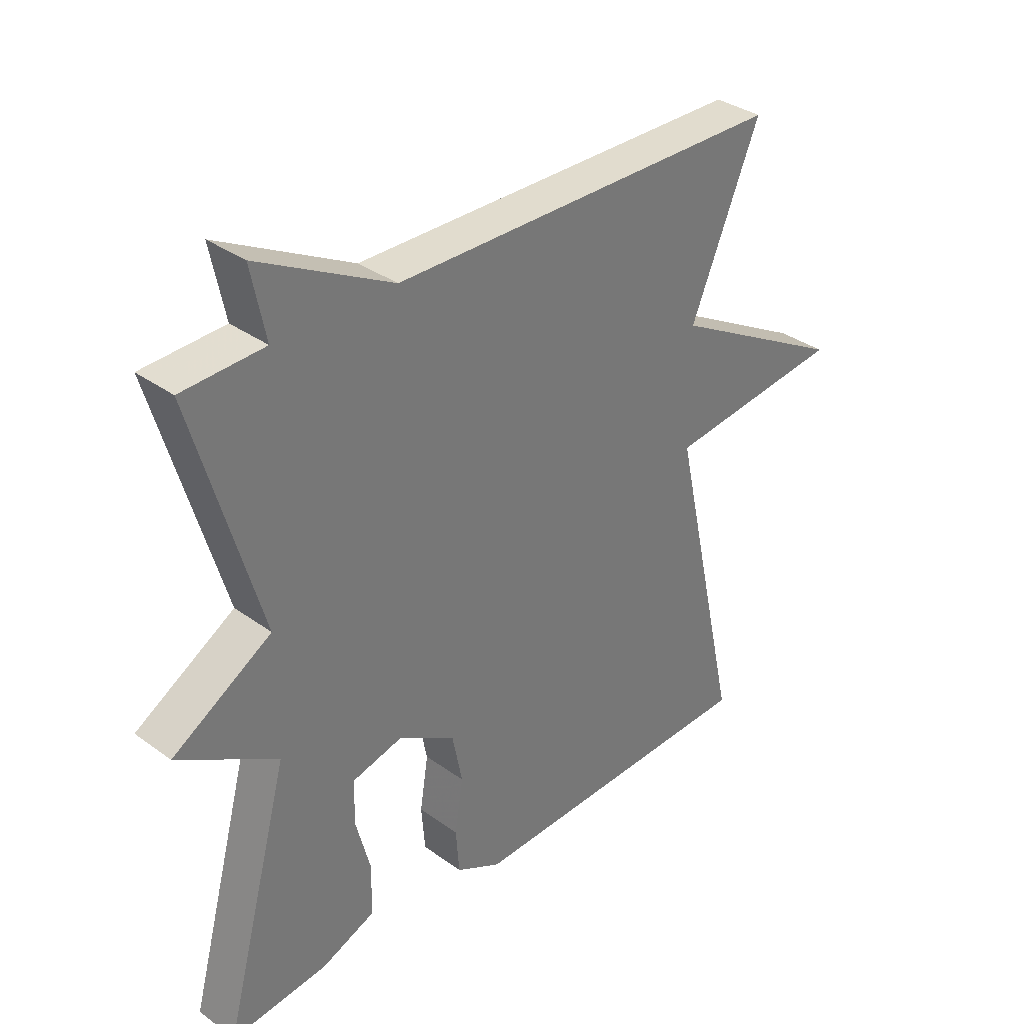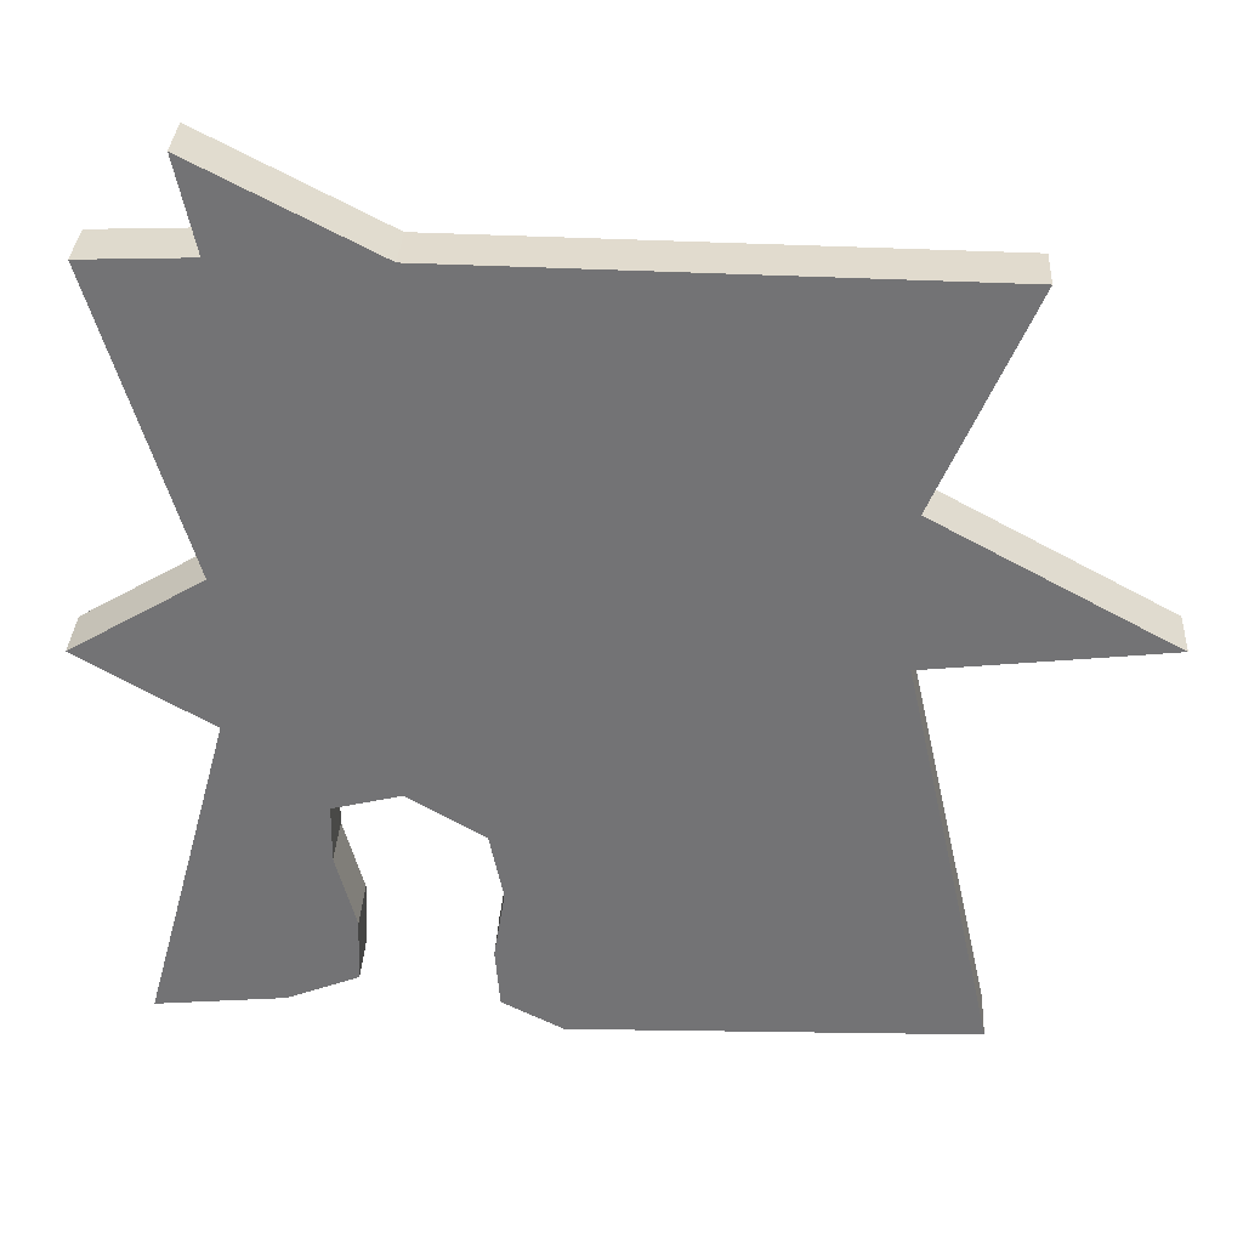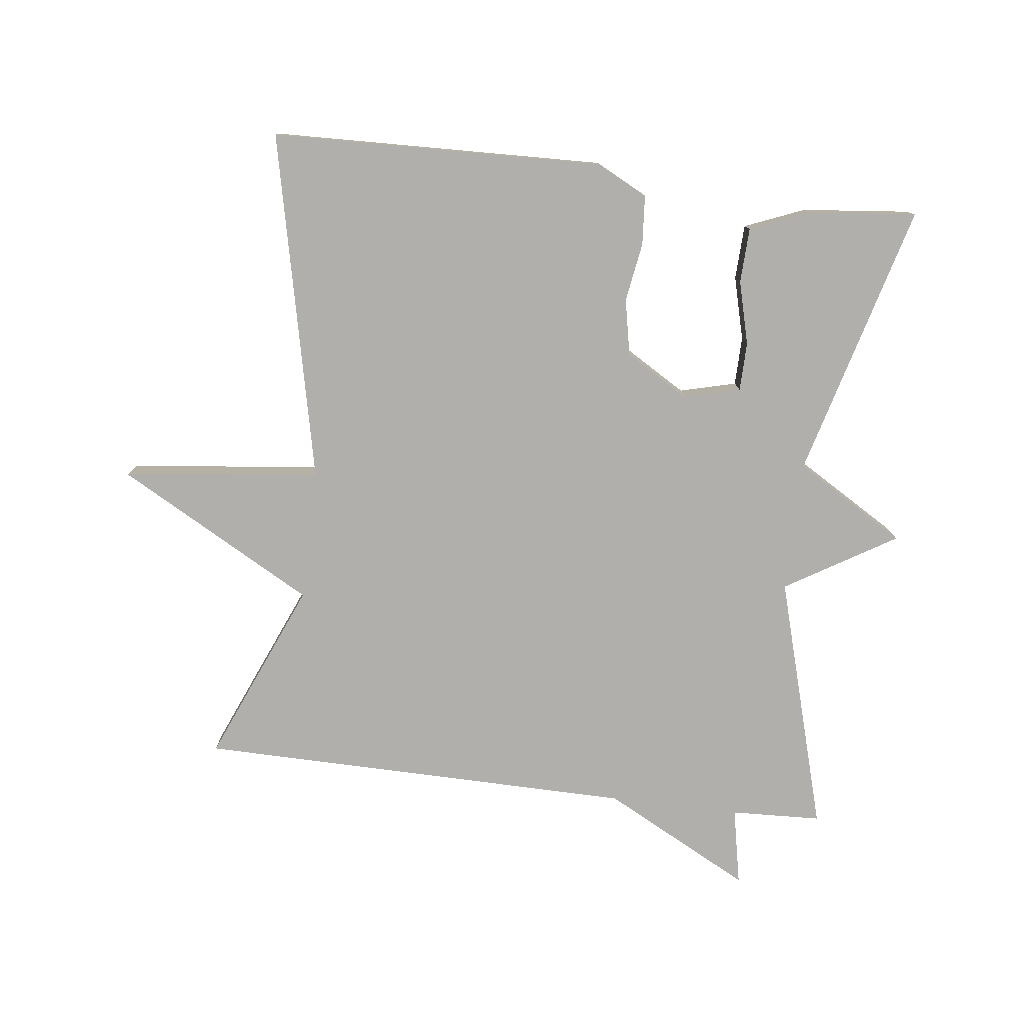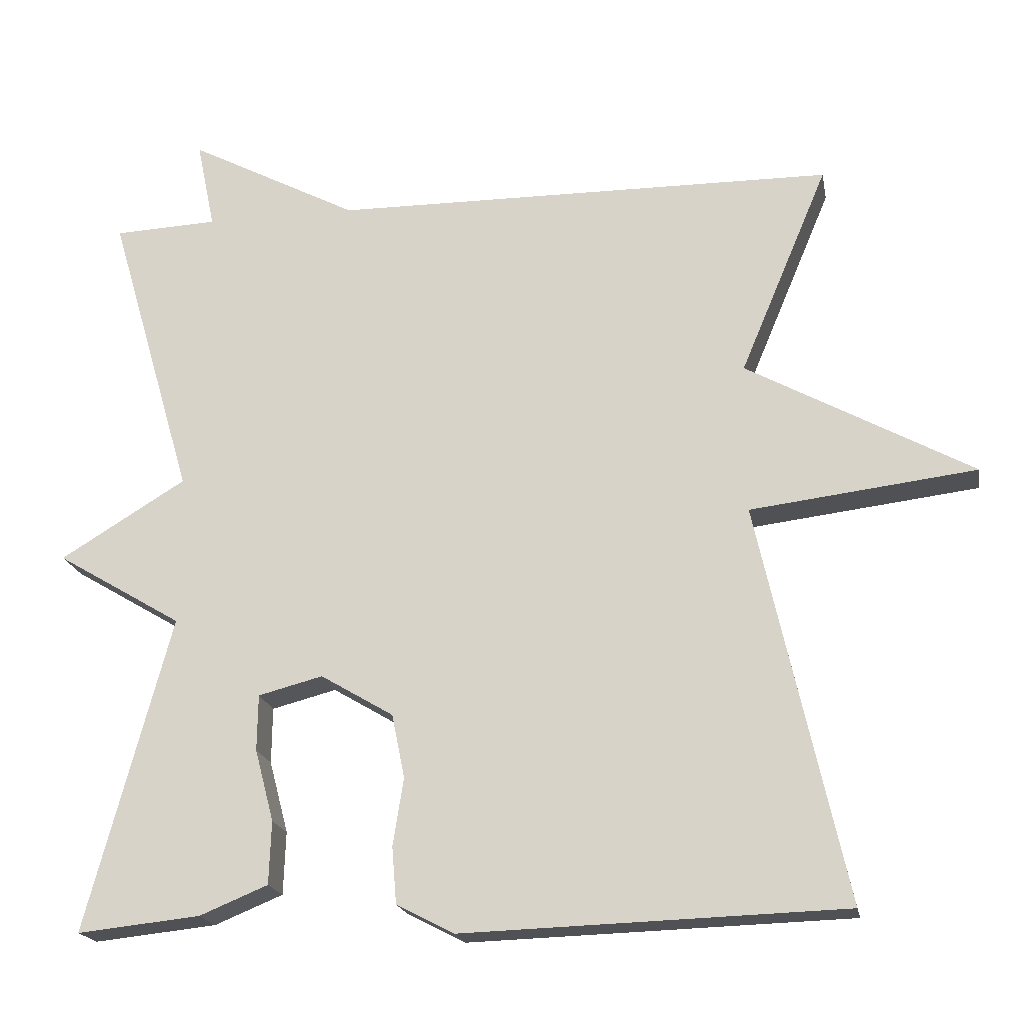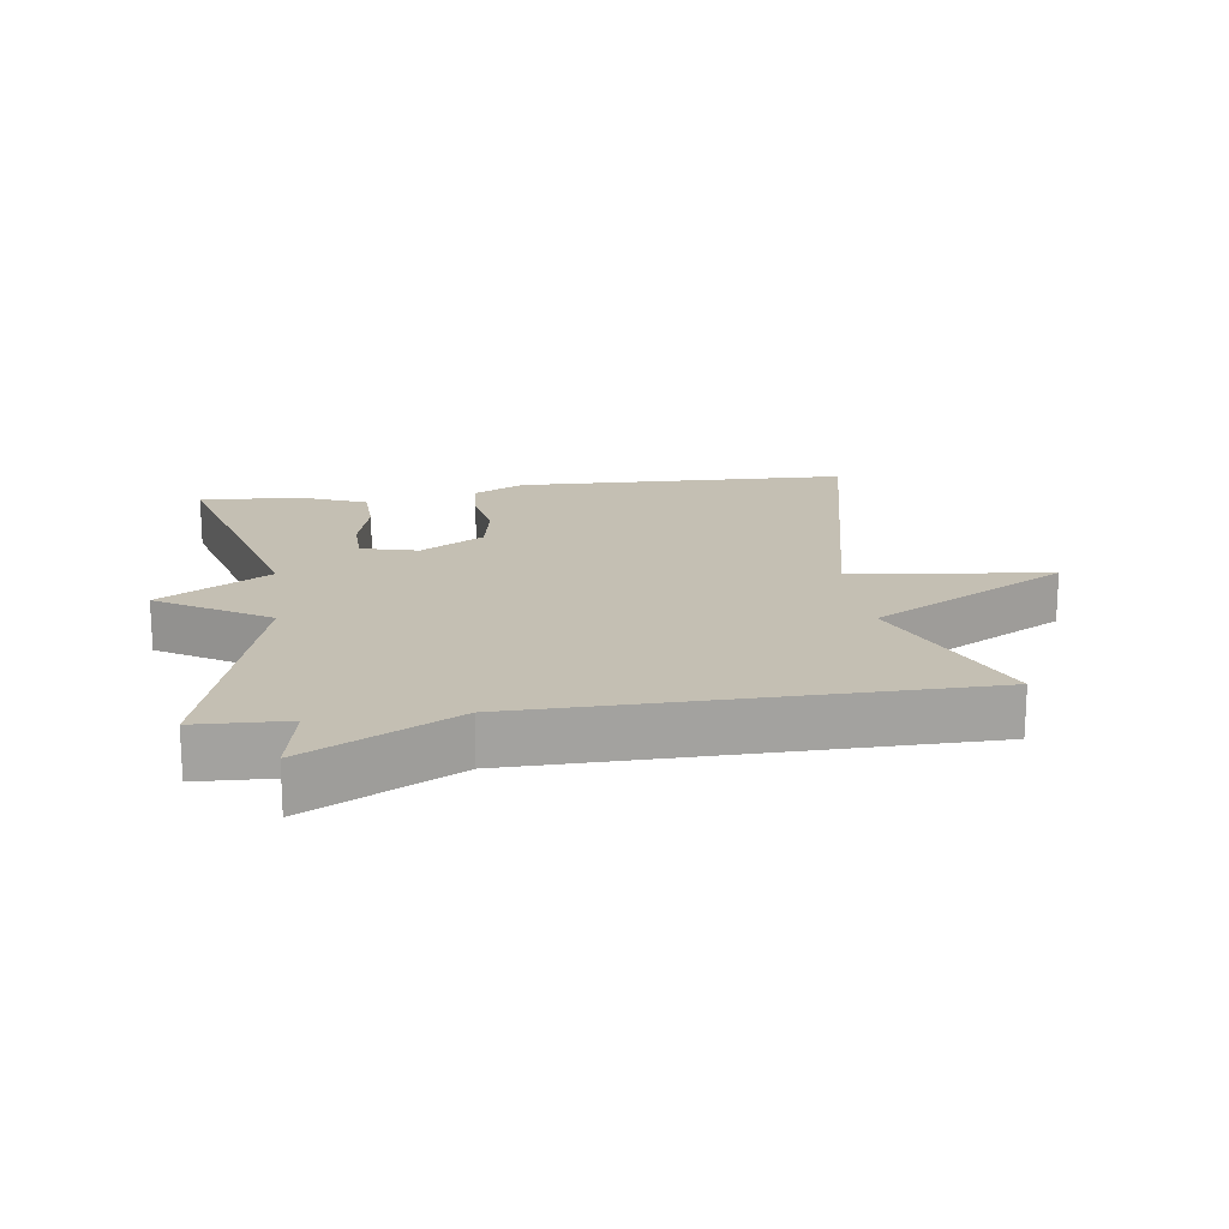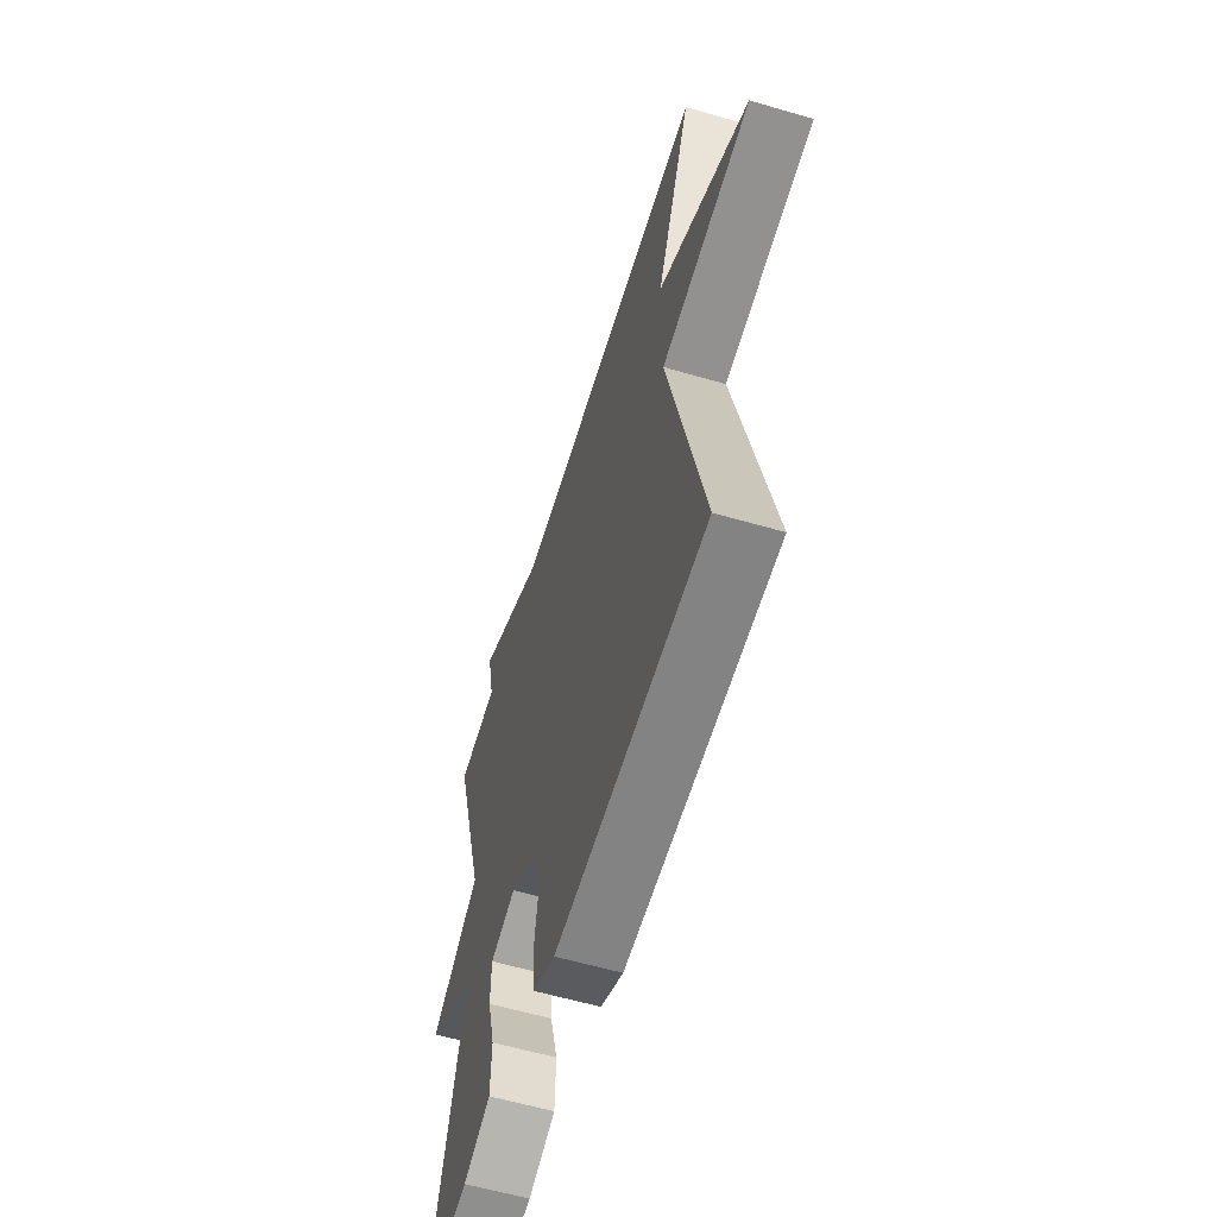
<metadata>
{"format":"obj","ext":"obj","renderer":"f3d","projection":"perspective","resolution":1024,"background":"white","views":[{"elev":34.3,"azim":-45.7,"up":"+Z"},{"elev":33.7,"azim":3.2,"up":"+Z"},{"elev":-78.2,"azim":173.0,"up":"+Y"},{"elev":-19.4,"azim":10.4,"up":"+Z"},{"elev":17.8,"azim":-8.0,"up":"+Y"},{"elev":-59.3,"azim":73.3,"up":"+Z"}]}
</metadata>
<code>
v -0.5 0.07 -0.5
v -0.388 0.07 -0.085
v -0.554 0.07 0.014
v -0.388 0.07 0.115
v -0.5 0.07 0.5
v -0.363 0.07 0.506
v -0.387 0.07 0.623
v -0.163 0.07 0.506
v 0.5 0.07 0.5
v 0.384 0.07 0.224
v 0.682 0.07 0.06
v 0.384 0.07 0.024
v 0.5 0.07 -0.5
v -0.003 0.07 -0.516
v -0.079 0.07 -0.477
v -0.085 0.07 -0.402
v -0.071 0.07 -0.313
v -0.088 0.07 -0.229
v -0.184 0.07 -0.172
v -0.269 0.07 -0.194
v -0.27 0.07 -0.268
v -0.245 0.07 -0.363
v -0.248 0.07 -0.446
v -0.338 0.07 -0.483
v -0.5 0 -0.5
v -0.388 0 -0.085
v -0.554 0 0.014
v -0.388 0 0.115
v -0.5 0 0.5
v -0.363 0 0.506
v -0.387 0 0.623
v -0.163 0 0.506
v 0.5 0 0.5
v 0.384 0 0.224
v 0.682 0 0.06
v 0.384 0 0.024
v 0.5 0 -0.5
v -0.003 0 -0.516
v -0.079 0 -0.477
v -0.085 0 -0.402
v -0.071 0 -0.313
v -0.088 0 -0.229
v -0.184 0 -0.172
v -0.269 0 -0.194
v -0.27 0 -0.268
v -0.245 0 -0.363
v -0.248 0 -0.446
v -0.338 0 -0.483
f 24 1 2
f 23 24 2
f 22 23 2
f 21 22 2
f 20 21 2
f 19 20 2
f 15 16 17
f 14 15 17
f 13 14 17
f 12 13 17
f 12 17 18
f 10 11 12
f 10 12 18 19
f 10 19 2
f 9 10 2
f 8 9 2
f 4 5 6
f 2 3 4
f 2 4 6
f 8 2 6
f 6 7 8
f 26 25 48
f 26 48 47
f 26 47 46
f 26 46 45
f 26 45 44
f 26 44 43
f 41 40 39
f 41 39 38
f 41 38 37
f 41 37 36
f 42 41 36
f 36 35 34
f 43 42 36 34
f 26 43 34
f 26 34 33
f 26 33 32
f 30 29 28
f 28 27 26
f 30 28 26
f 30 26 32
f 32 31 30
f 1 25 26 2
f 2 26 27 3
f 3 27 28 4
f 4 28 29 5
f 5 29 30 6
f 6 30 31 7
f 7 31 32 8
f 8 32 33 9
f 9 33 34 10
f 10 34 35 11
f 11 35 36 12
f 12 36 37 13
f 13 37 38 14
f 14 38 39 15
f 15 39 40 16
f 16 40 41 17
f 17 41 42 18
f 18 42 43 19
f 19 43 44 20
f 20 44 45 21
f 21 45 46 22
f 22 46 47 23
f 23 47 48 24
f 24 48 25 1

</code>
